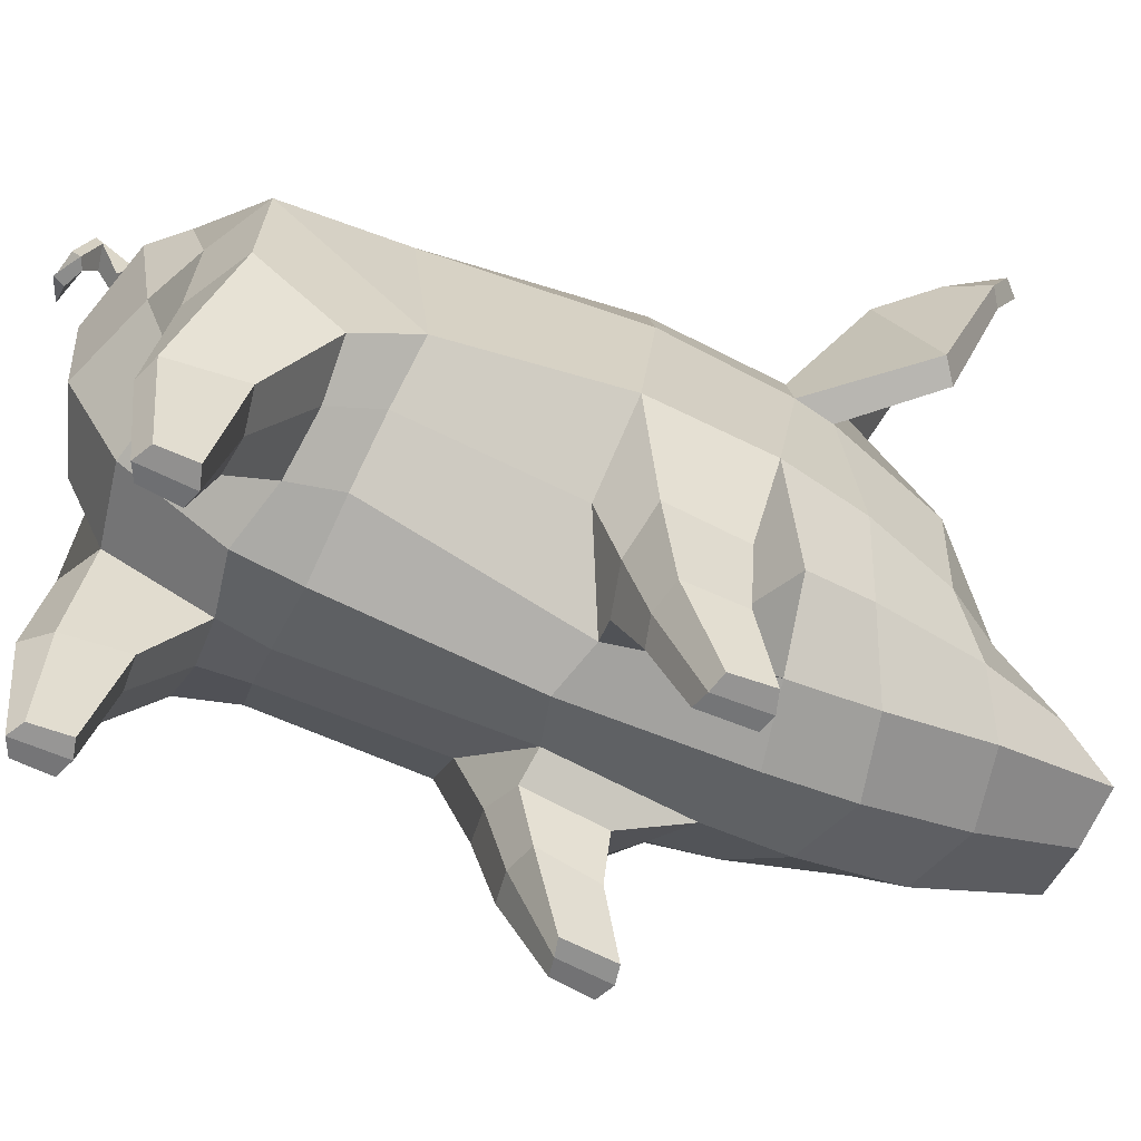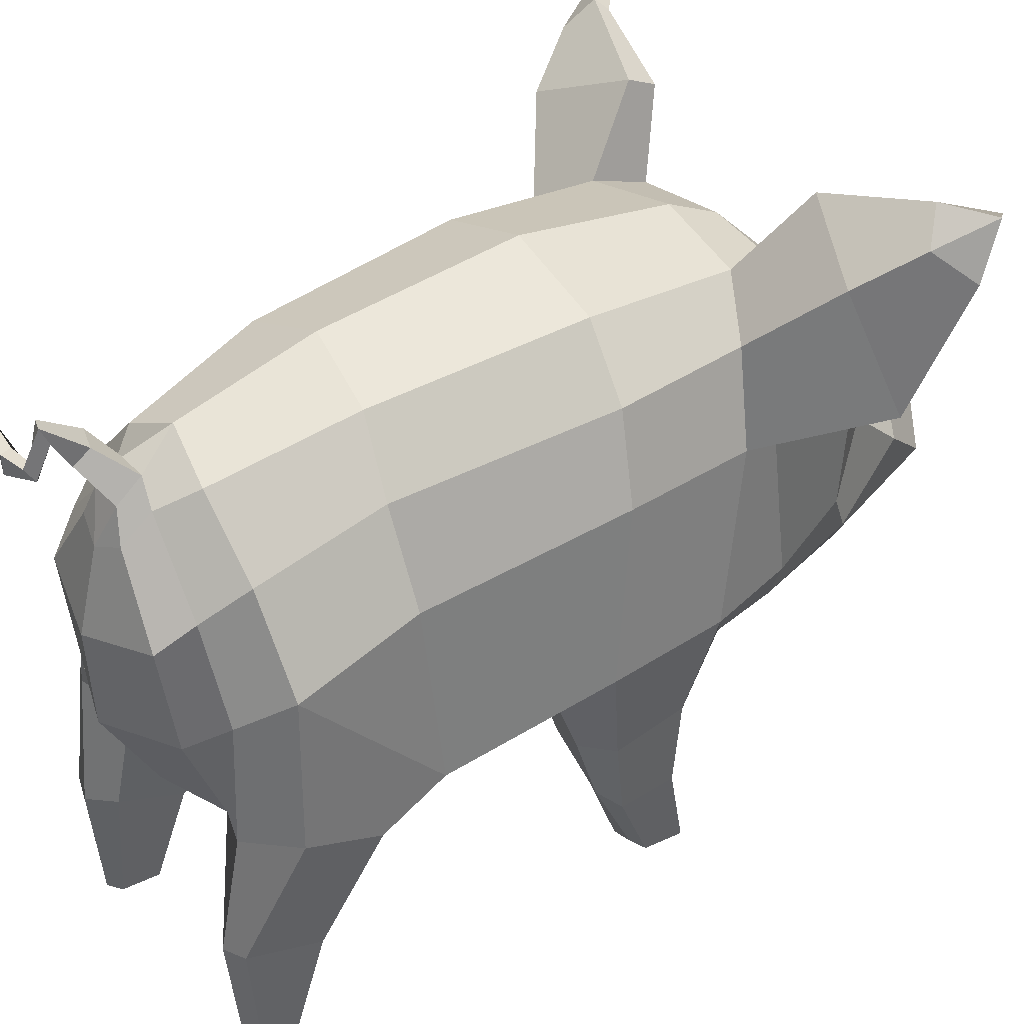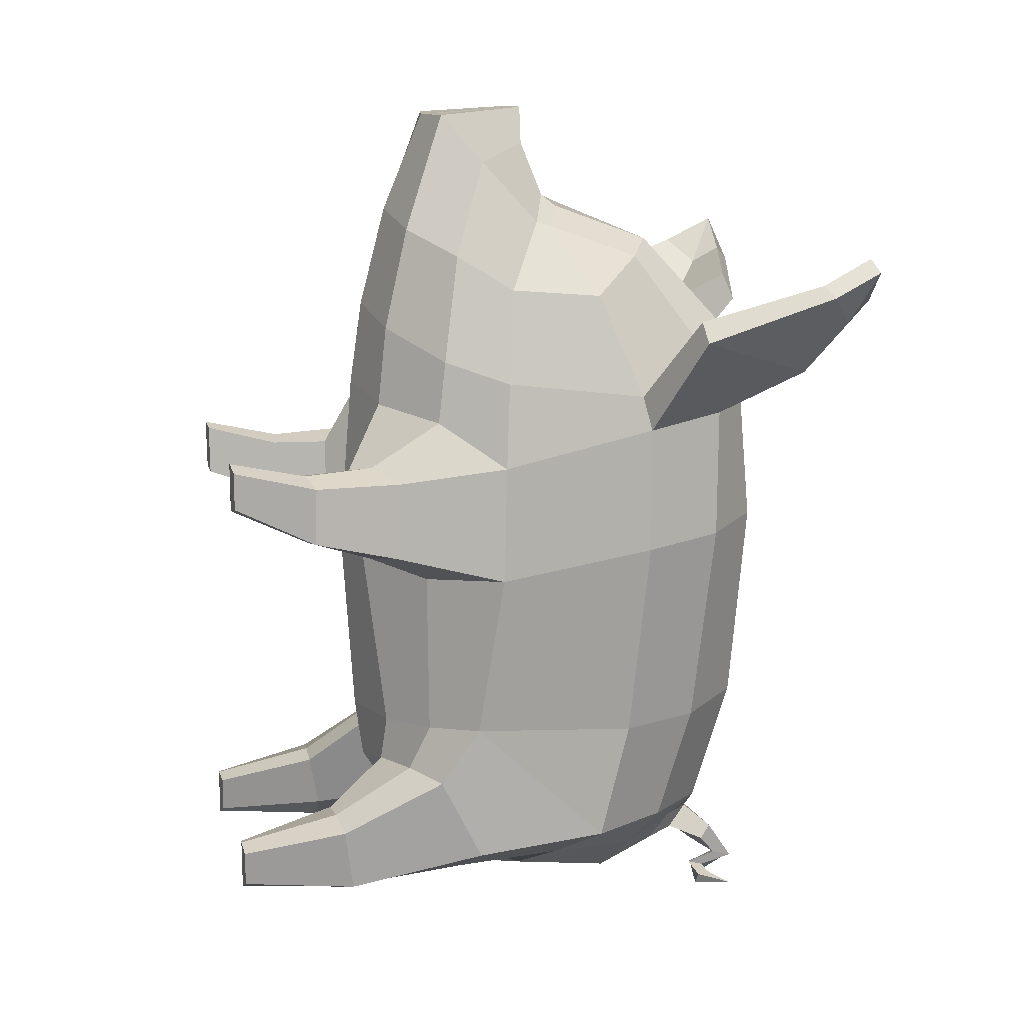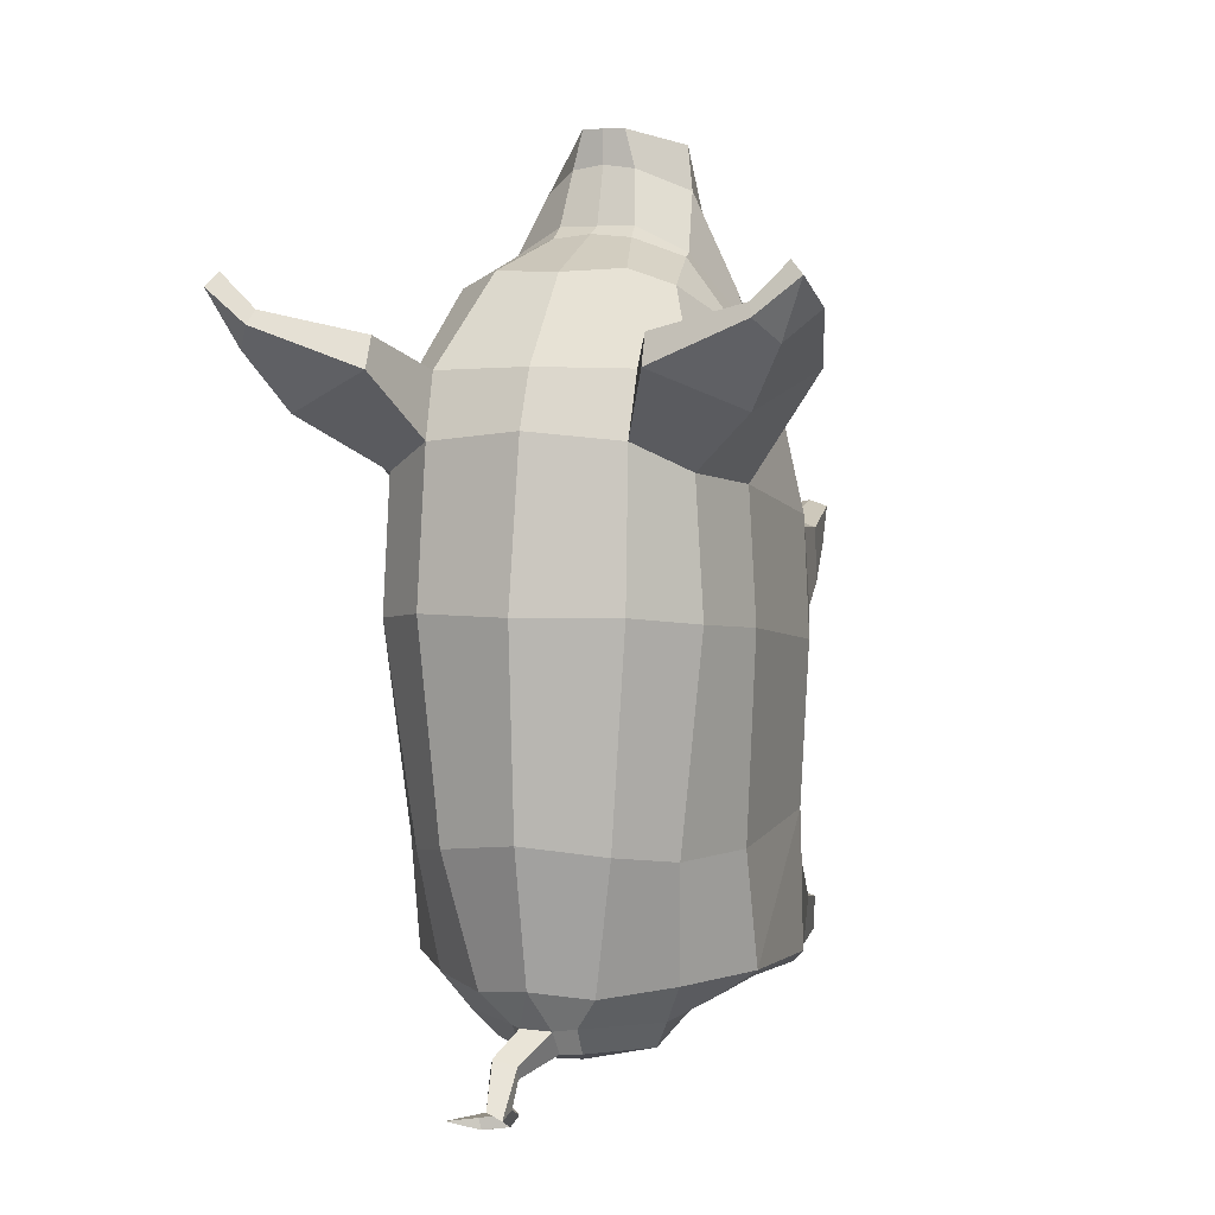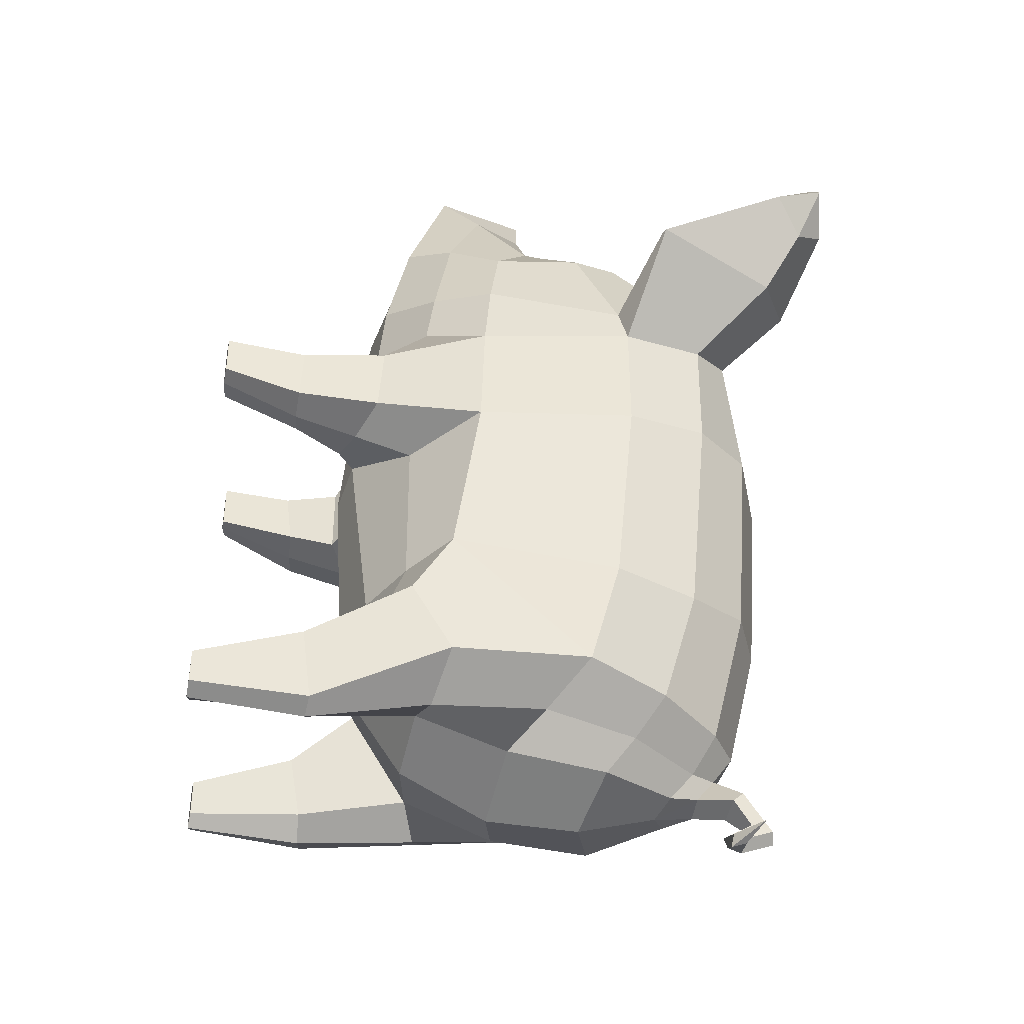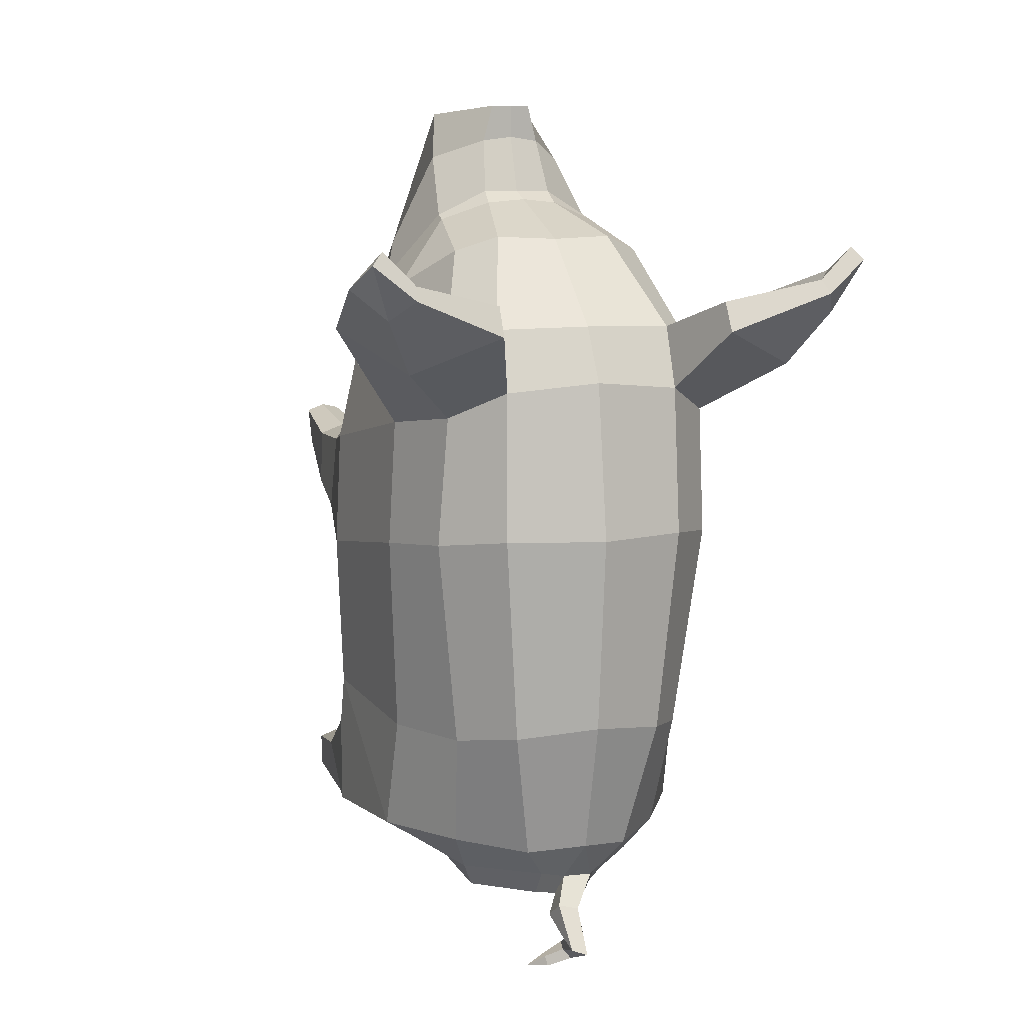
<metadata>
{"format":"obj","ext":"obj","renderer":"f3d","projection":"perspective","resolution":1024,"background":"white","views":[{"elev":-61.2,"azim":-115.5,"up":"+Y"},{"elev":36.7,"azim":-126.9,"up":"+Y"},{"elev":12.8,"azim":76.4,"up":"+Z"},{"elev":3.8,"azim":-162.7,"up":"+Z"},{"elev":-41.0,"azim":83.7,"up":"+Z"},{"elev":8.6,"azim":159.4,"up":"+Z"}]}
</metadata>
<code>
o pig
v 0.636 0.961 0.7618
v 0.5453 0.5887 0.7058
v 0.5659 0.5716 0.4354
v 0.6514 0.9479 0.3489
v 0.4118 0.507 0.7442
v 0.4658 0.7476 0.9077
v 0.244 0.5654 0.9483
v 0.2937 0.4416 0.7144
v 0.5225 0.2882 0.6969
v 0.5256 0.2801 0.4957
v 0.3346 0.2485 0.7101
v 0.4232 0.2625 0.7273
v 0.4481 0.7761 1.127
v 0.2517 0.5944 1.232
v 0.1724 0.4978 0.4534
v 0.4221 0.7052 0.3168
v 0.4087 0.4994 0.4033
v 0.2699 0.4423 0.4386
v 0.3184 0.2732 0.5063
v 0.416 0.272 0.4763
v 0.2487 0.5784 -0.27
v 0.4409 0.7081 -0.2538
v 0.5175 1.798 0.453
v 0.4316 1.74 -0.2799
v 0.2736 1.944 -0.2419
v 0.3283 1.989 0.4816
v 0.8409 1.644 1.221
v 0.5883 1.519 0.8697
v 0.485 1.812 0.9081
v 0.7042 2.057 1.085
v 0.7612 1.645 1.287
v 0.5783 1.487 0.9948
v 0.3124 1.948 1.002
v 0.4104 2.182 1.213
v 0.3204 1.865 1.218
v 0.4097 2.134 1.316
v 0.2161 0.561 -0.4359
v 0.4118 0.6357 -0.4179
v 0.5777 1.343 -0.6833
v 0.6038 0.8613 -0.2271
v 0.5791 0.7264 -0.4303
v 0.6173 0.8657 -0.7113
v 0.5664 1.45 -0.2758
v 0.3988 -0.004338 -0.6622
v 0.3915 0.3551 -0.5877
v 0.2758 0.3506 -0.598
v 0.34 0.002504 -0.6789
v 0.4766 0.4033 -0.8474
v 0.5224 0.3685 -0.6154
v 0.4641 0.000731 -0.6836
v 0.4619 0.000957 -0.8029
v 0.5767 0.9861 1.059
v 0.5052 1.337 1.359
v 0.4582 1.027 1.382
v 0.4813 1.772 1.111
v 0.3532 1.514 1.485
v 0.6536 2.013 1.185
v 0.3776 0.8383 1.5
v 0.2512 0.6758 1.59
v 0.2515 0.9616 1.829
v 0.1963 0.8194 1.997
v 0.3005 1.209 1.594
v 0.2932 1.155 1.612
v 0.2151 1.589 1.536
v 0.1272 1.214 1.699
v 0.1333 1.266 1.657
v 0.1064 1.14 1.89
v 0.07256 1.143 2.02
v 0.7623 2.137 1.334
v 0.7355 2.236 1.391
v 0.8685 2.057 1.417
v 0.8513 2.238 1.506
v 0.92 2.084 1.378
v 0.8915 2.262 1.46
v 0.7476 2.28 1.344
v 0.8136 2.177 1.275
v 0.4225 1.206 -0.7994
v 0.4331 0.8128 -0.8194
v 0.2708 0.7689 -0.754
v 0.2854 1.086 -0.887
v 0.2681 1.43 -0.9359
v 0.3287 1.524 -0.8292
v 0.3245 0.3908 -0.7984
v 0.3963 0.393 -0.8752
v 0.4038 -0.004315 -0.8323
v 0.3512 0.002351 -0.8039
v 0.423 -0.008423 0.6152
v 0.4341 -0.009397 0.7871
v 0.374 -0.00432 0.7734
v 0.3653 -0.003042 0.5998
v 0.6112 1.513 0.4258
v -0.006075 1.908 1.226
v 5e-05 1.61 1.527
v -0.008492 2.006 1.033
v -0.002719 2.095 0.4826
v 0 2.038 -0.2047
v -0 1.04 -0.989
v 0 1.365 -1.009
v 0 0.7354 -0.8123
v 0 0.4974 -0.2737
v -0 0.5269 -0.4848
v -0 0.4529 0.4032
v -0 0.5026 1.002
v -0 0.5457 1.297
v -0 0.6381 1.648
v -0 0.7834 1.994
v 0.1073 0.8729 2
v 0.08593 1.002 2.008
v -0 1.149 1.904
v -0 1.149 2.021
v -0 1.284 1.669
v -0 1.214 1.7
v -0.634 0.9603 0.7618
v -0.6514 0.9479 0.3489
v -0.5659 0.5716 0.4354
v -0.5453 0.5887 0.7058
v -0.3184 0.2732 0.5063
v -0.2699 0.4423 0.4386
v -0.2937 0.4416 0.7139
v -0.3346 0.2485 0.7101
v -0.1724 0.4978 0.4534
v -0.244 0.5643 0.9458
v -0.842 1.624 1.222
v -0.725 2.043 1.085
v -0.4946 1.808 0.908
v -0.5849 1.511 0.8701
v -0.5733 1.479 0.9952
v -0.7623 1.629 1.287
v -0.3281 1.95 1.002
v -0.3325 1.989 0.4816
v -0.5193 1.797 0.453
v -0.437 2.182 1.212
v -0.3314 1.867 1.218
v -0.4339 2.134 1.316
v -0.4316 1.74 -0.2799
v -0.5664 1.45 -0.2758
v -0.611 1.512 0.4258
v -0.4409 0.7081 -0.2538
v -0.4118 0.6357 -0.4179
v -0.2161 0.561 -0.4359
v -0.2487 0.5784 -0.27
v -0.5777 1.343 -0.6833
v -0.6173 0.8657 -0.7113
v -0.5791 0.7264 -0.4303
v -0.6038 0.8613 -0.2271
v -0.5726 0.985 1.059
v -0.4565 1.027 1.382
v -0.5014 1.336 1.359
v -0.4889 1.768 1.112
v -0.3519 1.515 1.485
v -0.6722 2.002 1.185
v -0.4461 0.7758 1.126
v -0.2517 0.5941 1.232
v -0.2512 0.6752 1.59
v -0.3776 0.8383 1.5
v -0.2147 1.59 1.536
v -0.1963 0.8194 1.997
v -0.07256 1.143 2.02
v -0.1064 1.14 1.89
v -0.2515 0.9616 1.829
v -0.8794 2.217 1.506
v -0.7862 2.121 1.334
v -0.7639 2.221 1.392
v -0.8884 2.036 1.417
v -0.9208 2.239 1.46
v -0.9411 2.06 1.378
v -0.7781 2.264 1.344
v -0.8395 2.158 1.275
v -0.4225 1.206 -0.7994
v -0.2854 1.086 -0.887
v -0.2708 0.7689 -0.754
v -0.4331 0.8128 -0.8194
v -0.3287 1.524 -0.8292
v -0.2681 1.43 -0.9359
v -0.5256 0.2801 0.4957
v -0.5225 0.2882 0.6969
v -0.3245 0.3908 -0.7984
v -0.3512 0.002351 -0.8039
v -0.4038 -0.004315 -0.8323
v -0.3963 0.393 -0.8752
v -0.2758 0.3506 -0.598
v -0.34 0.002504 -0.6789
v -0.4766 0.4033 -0.8474
v -0.4619 0.000957 -0.8029
v -0.4641 0.000731 -0.6836
v -0.5224 0.3685 -0.6154
v -0.3988 -0.004338 -0.6622
v -0.374 -0.00432 0.7734
v -0.4341 -0.009397 0.7871
v -0.423 -0.008423 0.6152
v -0.3653 -0.003042 0.5998
v -0.3915 0.3551 -0.5877
v -0.4221 0.7052 0.3168
v -0.2926 1.155 1.612
v -0.2992 1.21 1.594
v -0.1328 1.267 1.657
v -0.1272 1.214 1.699
v -0.4655 0.7474 0.9073
v -0.4118 0.507 0.7437
v -0.4232 0.2625 0.7273
v -0.2736 1.944 -0.2419
v -0.03295 0.9925 2.007
v -0.04406 0.8587 2
v 0.06014 1.782 -0.8866
v 0 1.637 -0.9405
v -0.05728 1.782 -0.8911
v 0.1902 1.835 -0.7013
v 0.1075 1.762 -0.8139
v 0.05172 1.846 -0.8034
v 0 1.929 -0.6693
v -0.05425 1.846 -0.8061
v -0.09875 1.68 -0.9122
v -0.1075 1.762 -0.8139
v 0.397 1.624 -0.6908
v 0.09875 1.68 -0.9122
v -0.397 1.624 -0.6908
v -0.1902 1.835 -0.7013
v -0.416 0.272 0.4763
v -0.4087 0.4994 0.4033
v 0.1288 1.897 -0.9241
v 0.1073 1.937 -0.8793
v 0.04371 1.88 -0.954
v 0.03006 1.929 -0.9041
v 0.09393 2.033 -1.021
v 0.03854 2.043 -1.041
v 0.02565 1.991 -1.019
v 0.09658 1.961 -1.001
v 0.08395 1.917 -1.057
v 0.05495 1.924 -1.092
v 0.04004 1.882 -1.064
v 0.07016 1.864 -1.045
v 0.158 1.927 -1.07
v 0.1475 1.927 -1.108
v 0.1265 1.876 -1.115
v 0.1471 1.883 -1.074
v 0.25 1.978 -1.075
v -0.08611 1.002 2.008
v 0.03277 0.9926 2.007
v 0.04348 0.859 1.999
v -0.1079 0.8726 2.001
v 0.5004 -0.002231 0.7644
v 0.4868 -0.00162 0.63
v -0.4868 -0.00162 0.63
v -0.5004 -0.002231 0.7644
f 1 2 3 4
f 5 6 7 8
f 3 2 9 10
f 5 8 11 12
f 6 13 14 7
f 15 16 17 18
f 19 18 17 20
f 21 22 16 15
f 23 24 25 26
f 27 28 29 30
f 28 27 31 32
f 33 29 23 26
f 33 34 30 29
f 35 36 34 33
f 22 21 37 38
f 39 40 41 42
f 40 39 43
f 44 45 46 47
f 48 49 50 51
f 32 52 1 28
f 32 53 54 52
f 55 56 53 32
f 57 55 32 31
f 14 13 58 59
f 58 60 61 59
f 54 53 62 63
f 35 64 56 55
f 65 63 62 66
f 57 36 35 55
f 60 67 68 61
f 69 70 36 57
f 71 69 57 31
f 72 71 73 74
f 72 74 75 70
f 31 27 73 71
f 76 73 27 30
f 75 76 30 34
f 77 78 79 80
f 80 81 82 77
f 83 84 85 86
f 46 83 86 47
f 47 86 85 44
f 36 70 75 34
f 87 88 89 90
f 28 91 23 29
f 4 91 28 1
f 40 43 91 4
f 35 92 93 64
f 33 94 92 35
f 95 94 33 26
f 96 95 26 25
f 80 97 98 81
f 79 99 97 80
f 21 100 101 37
f 21 15 102 100
f 15 7 103 102
f 104 103 7 14
f 14 59 105 104
f 61 106 105 59
f 107 61 68 108
f 67 109 110 68
f 65 66 111 112
f 113 114 115 116
f 117 118 119 120
f 121 122 119 118
f 123 124 125 126
f 126 127 128 123
f 129 130 131 125
f 129 125 124 132
f 133 129 132 134
f 131 135 136 137
f 138 139 140 141
f 142 143 144 145
f 146 127 126 113
f 127 146 147 148
f 149 127 148 150
f 151 128 127 149
f 152 153 154 155
f 133 149 150 156
f 151 149 133 134
f 157 158 159 160
f 161 162 163
f 161 164 162
f 161 165 166 164
f 161 163 167 165
f 128 164 166 123
f 165 168 166
f 165 167 168
f 169 170 171 172
f 170 169 173 174
f 175 176 116 115
f 177 178 179 180
f 181 182 178 177
f 183 184 185 186
f 182 187 179 178
f 134 132 167 163
f 188 189 190 191
f 181 192 187 182
f 126 125 131 137
f 114 113 126 137
f 145 114 137 136
f 121 193 138 141
f 194 195 148 147
f 196 195 194 197
f 154 157 160 155
f 198 122 153 152
f 199 119 122 198
f 199 200 120 119
f 133 156 93 92
f 129 133 92 94
f 95 130 129 94
f 96 201 130 95
f 170 174 98 97
f 99 171 170 97
f 141 140 101 100
f 121 141 100 102
f 122 121 102 103
f 122 103 104 153
f 153 104 105 154
f 154 105 106 157
f 110 202 203 106
f 158 110 109 159
f 196 197 112 111
f 62 53 56
f 66 62 56 64
f 111 66 64 93
f 156 196 111 93
f 156 150 195 196
f 148 195 150
f 204 205 206
f 207 208 209 210
f 210 209 211
f 206 212 213 211
f 207 25 24 214
f 81 215 208 82
f 25 207 210 96
f 81 98 205 215
f 136 135 216 142
f 174 173 213 212
f 201 96 210 217
f 174 212 205 98
f 72 69 71
f 72 70 69
f 162 164 128 151
f 163 162 151 134
f 74 76 75
f 74 73 76
f 168 167 132 124
f 166 168 124 123
f 218 219 118 117
f 121 118 219 193
f 11 8 18 19
f 15 18 8 7
f 23 91 43 24
f 131 130 201 135
f 217 216 135 201
f 43 39 214 24
f 145 136 142
f 209 204 220 221
f 220 204 206 222
f 222 206 211 223
f 221 223 211 209
f 204 215 205
f 206 205 212
f 217 210 211 213
f 224 225 223 221
f 226 222 223 225
f 227 220 222 226
f 220 227 224 221
f 228 229 225 224
f 230 226 225 229
f 231 227 226 230
f 227 231 228 224
f 232 233 229 228
f 233 234 230 229
f 235 231 230 234
f 231 235 236 232 228
f 236 233 232
f 234 233 236
f 236 235 234
f 110 158 237 202
f 110 238 108 68
f 238 239 107 108
f 237 240 203 202
f 110 106 239 238
f 157 240 237 158
f 106 203 240 157
f 239 106 61 107
f 101 99 79 37
f 101 140 171 99
f 10 9 241 242
f 90 19 20 87
f 89 11 19 90
f 12 11 89 88
f 200 189 188 120
f 191 117 120 188
f 190 218 117 191
f 243 244 176 175
f 45 38 37 46
f 37 79 83 46
f 79 78 84 83
f 42 41 49 48
f 143 183 186 144
f 171 177 180 172
f 140 181 177 171
f 139 192 181 140
f 82 208 207 214
f 77 82 214 39
f 39 42 78 77
f 84 78 42 48
f 85 84 48 51
f 44 85 51 50
f 50 49 45 44
f 49 41 38 45
f 40 22 38 41
f 16 22 40 4
f 17 16 4 3
f 20 17 3 10
f 87 20 10 242
f 242 241 88 87
f 9 12 88 241
f 2 5 12 9
f 2 1 6 5
f 1 52 13 6
f 58 13 52 54
f 54 63 60 58
f 63 65 67 60
f 65 112 109 67
f 159 109 112 197
f 160 159 197 194
f 155 160 194 147
f 146 152 155 147
f 113 198 152 146
f 116 199 198 113
f 116 176 200 199
f 176 244 189 200
f 190 189 244 243
f 243 175 218 190
f 175 115 219 218
f 193 219 115 114
f 138 193 114 145
f 145 144 139 138
f 144 186 192 139
f 187 192 186 185
f 179 187 185 184
f 180 179 184 183
f 172 180 183 143
f 142 169 172 143
f 173 169 142 216
f 213 173 216 217
f 208 215 204 209

</code>
